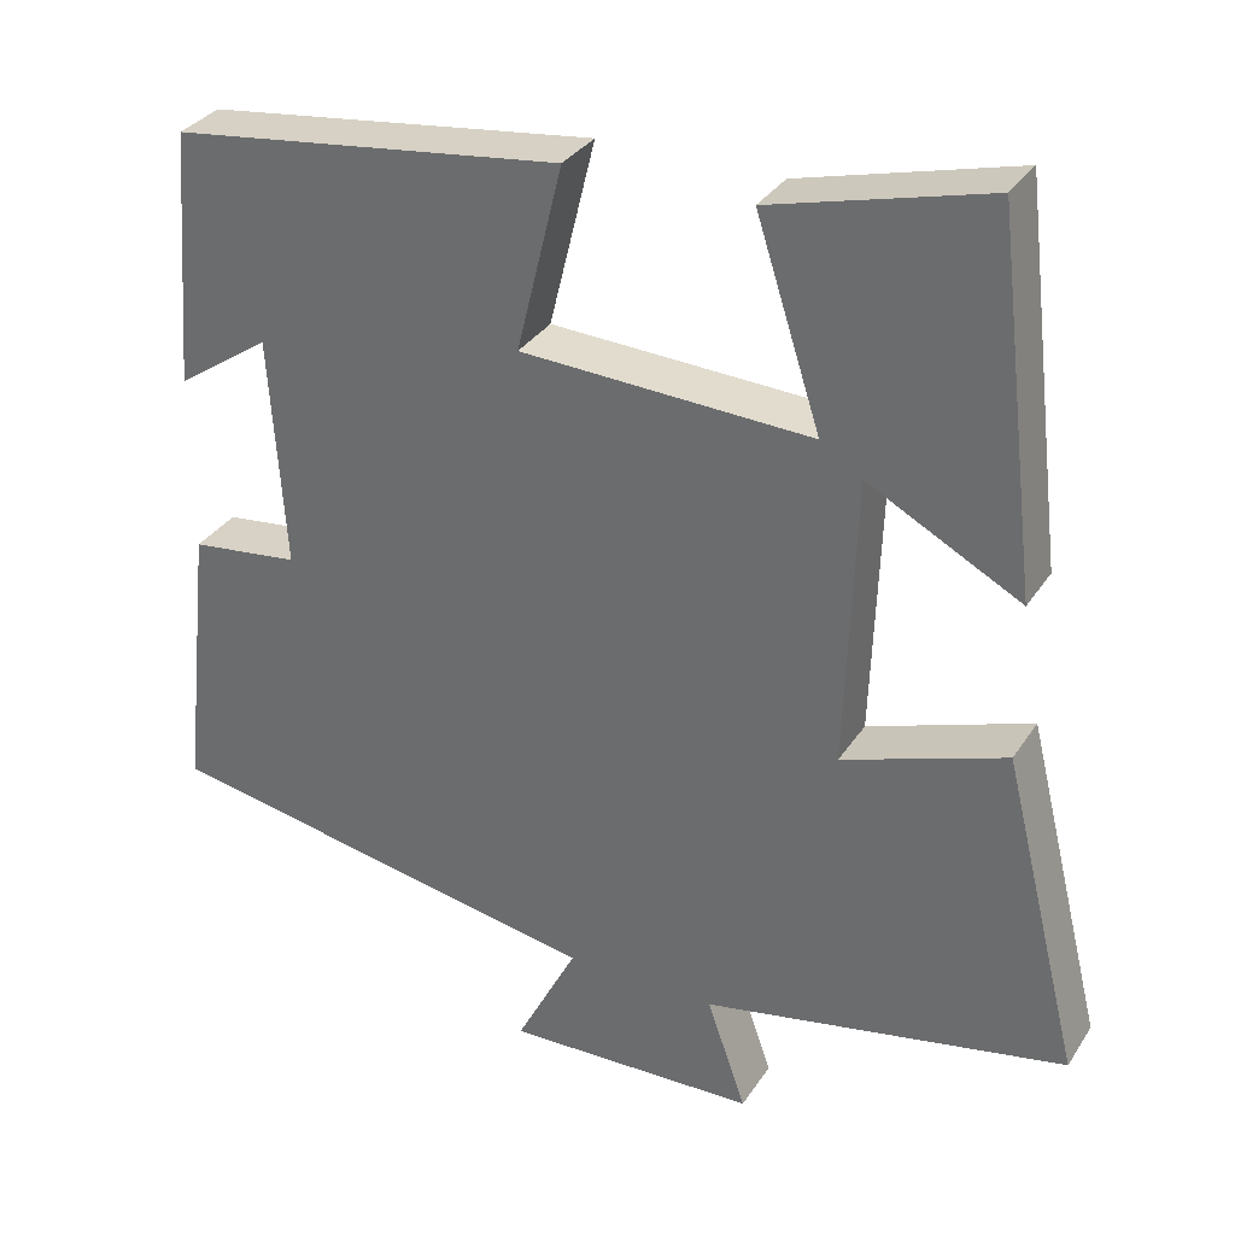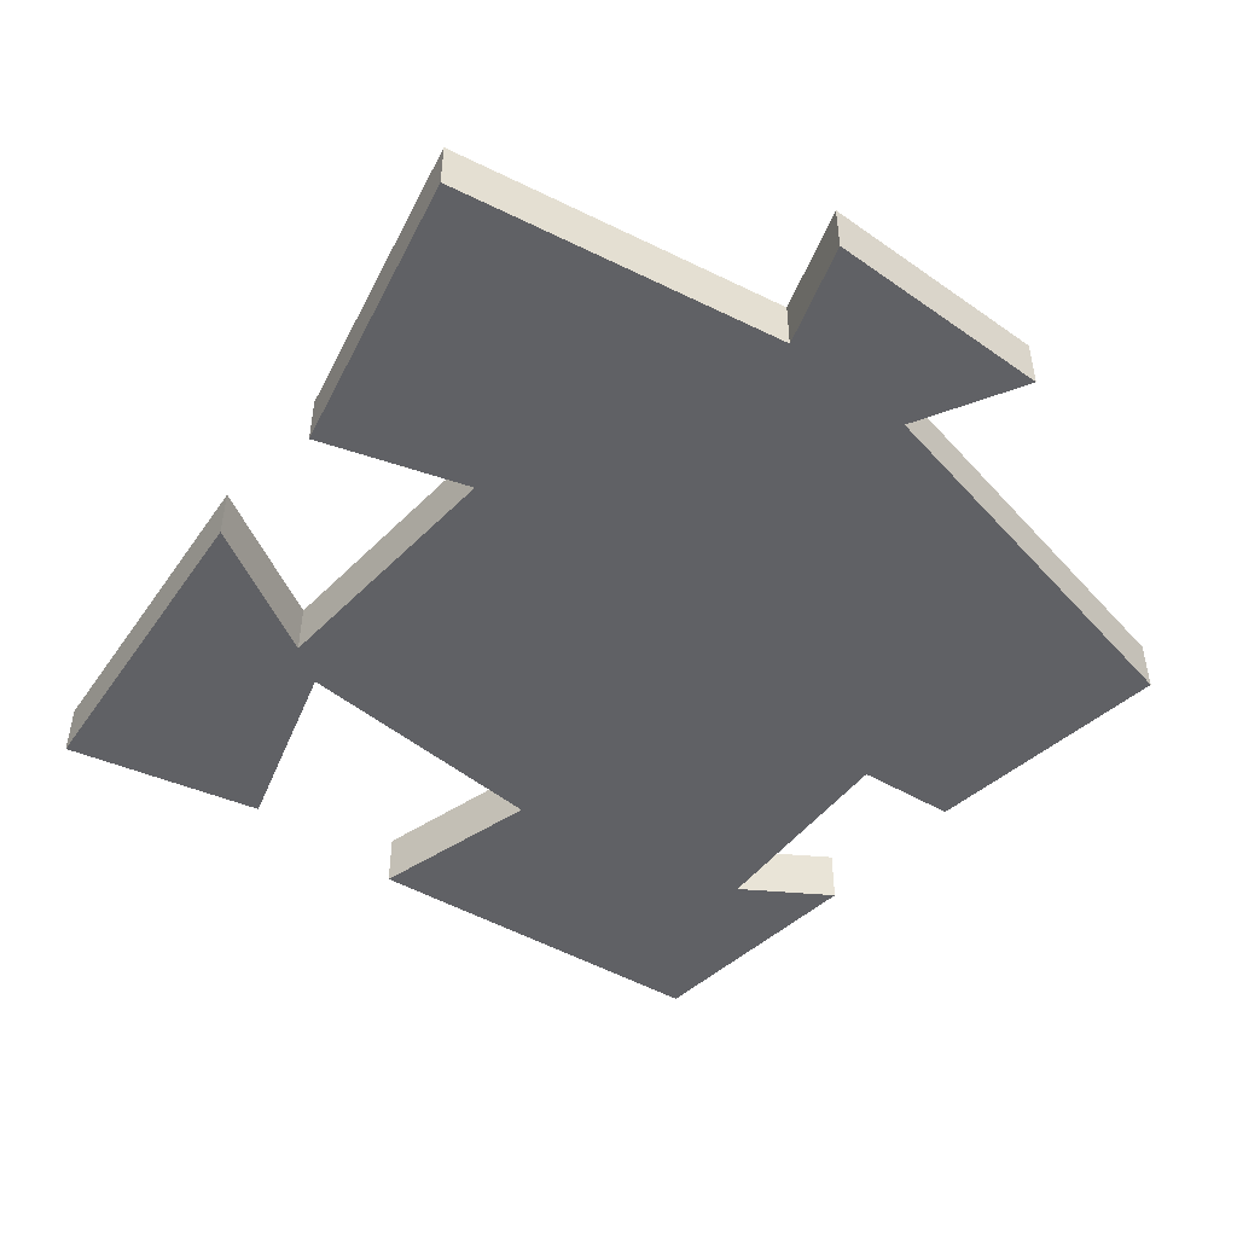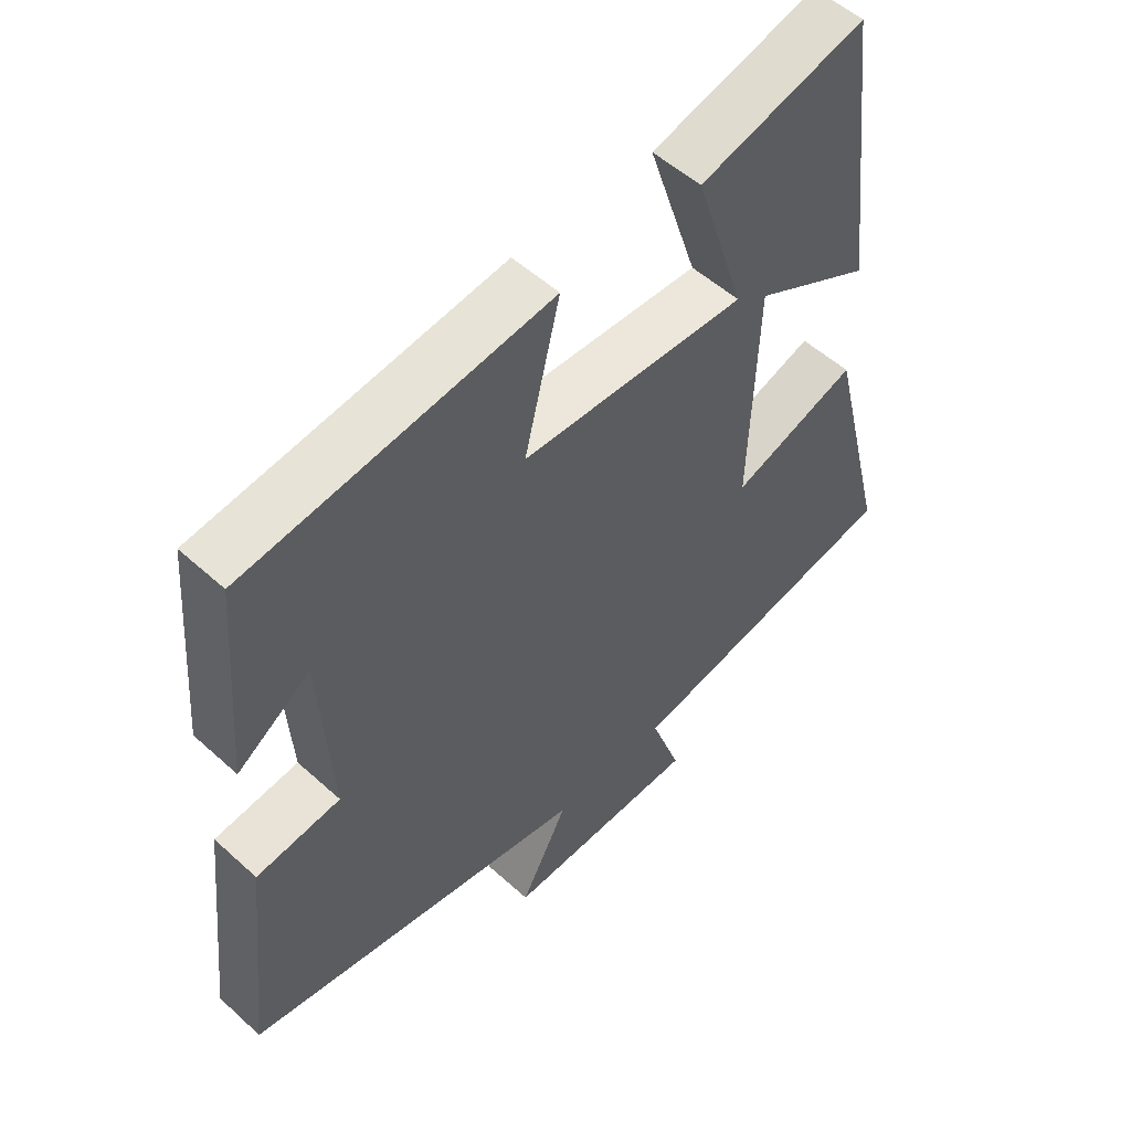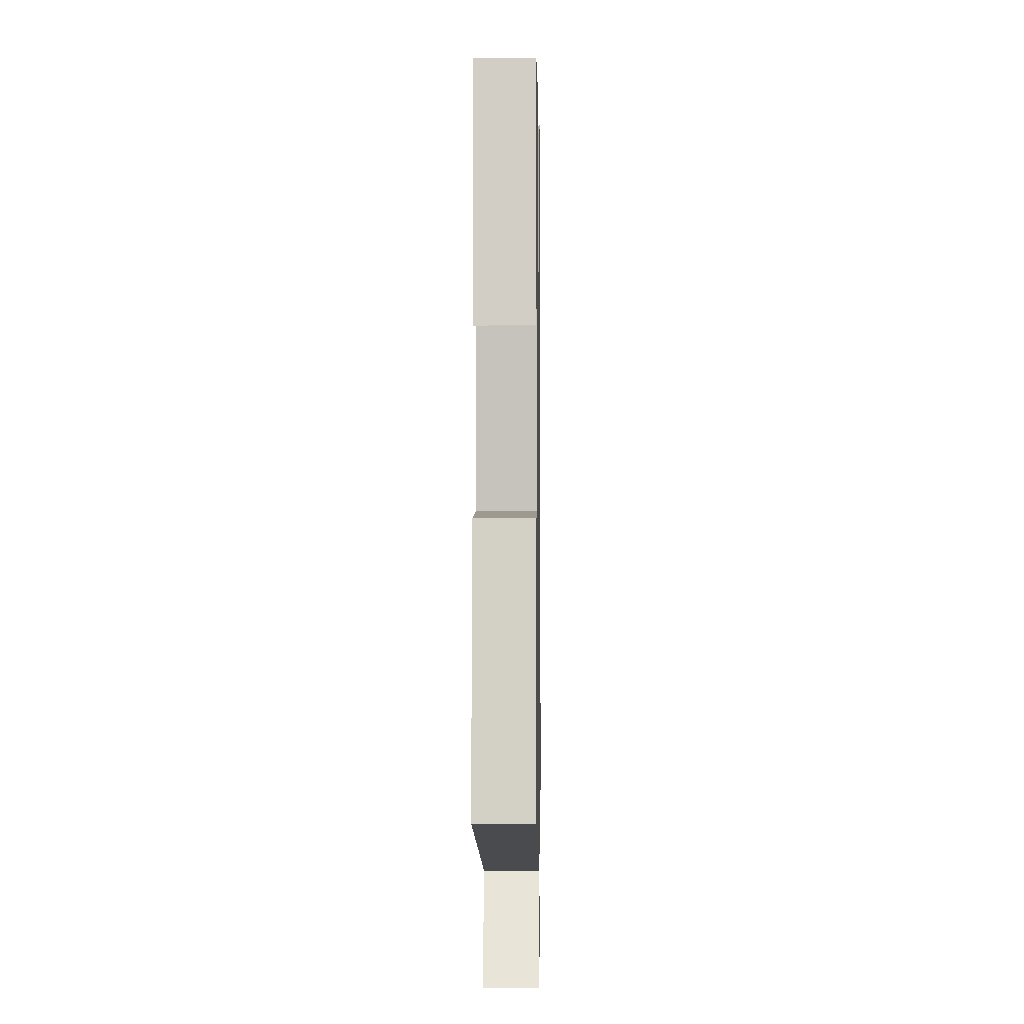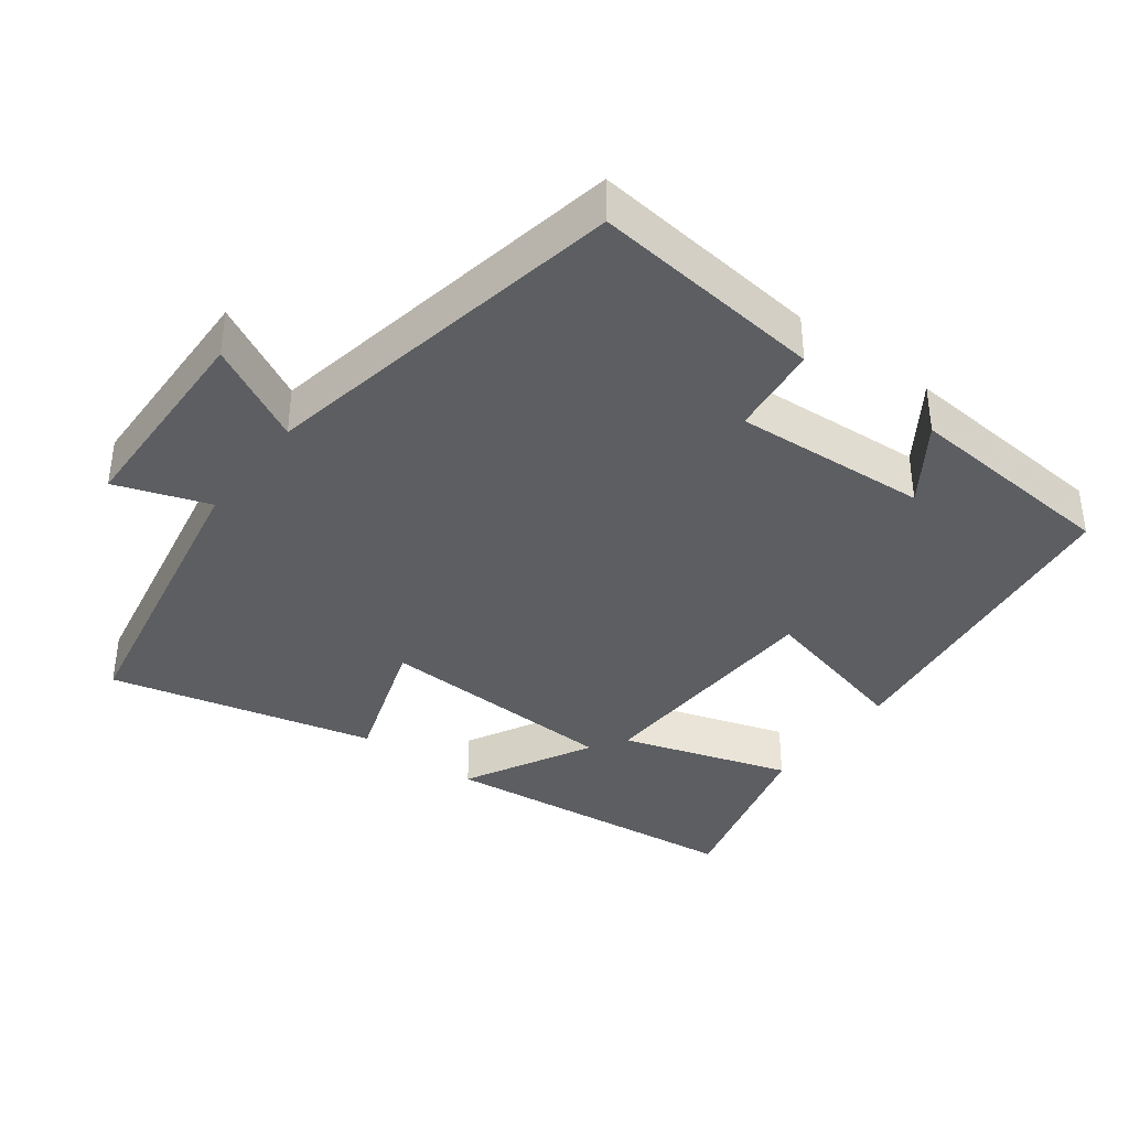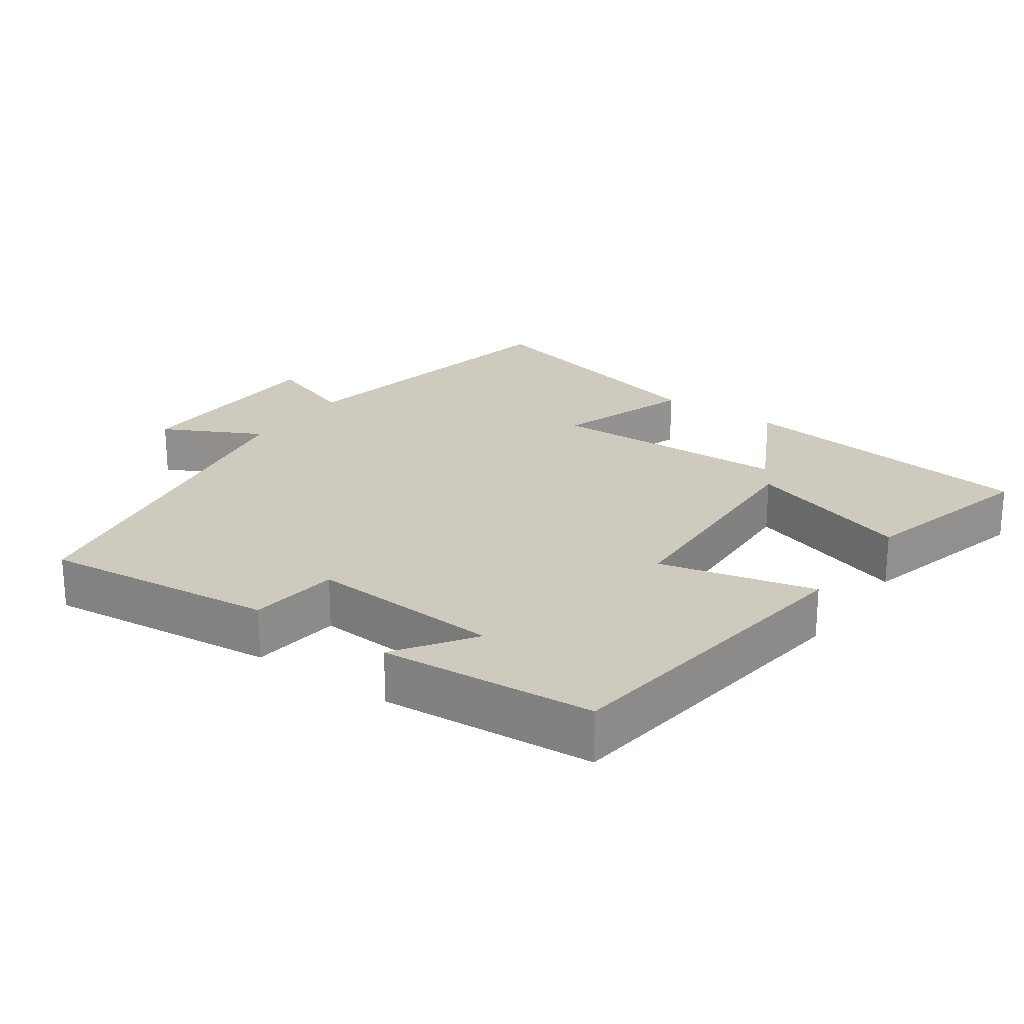
<metadata>
{"format":"obj","ext":"obj","renderer":"f3d","projection":"perspective","resolution":1024,"background":"white","views":[{"elev":32.4,"azim":27.8,"up":"+Z"},{"elev":-48.1,"azim":140.2,"up":"+Y"},{"elev":53.2,"azim":-45.9,"up":"+Z"},{"elev":-3.2,"azim":-89.1,"up":"+Z"},{"elev":-38.2,"azim":-127.0,"up":"+Y"},{"elev":23.2,"azim":-54.7,"up":"+Y"}]}
</metadata>
<code>
v 0.592 0.07 -0.418
v 0.165 0.07 -0.5
v 0.211 0.07 -0.631
v -0.085 0.07 -0.639
v -0.013 0.07 -0.5
v -0.536 0.07 -0.402
v -0.5 0.07 -0.073
v -0.372 0.07 -0.058
v -0.39 0.07 0.214
v -0.5 0.07 0.139
v -0.476 0.07 0.442
v -0.016 0.07 0.5
v -0.07 0.07 0.28
v 0.272 0.07 0.264
v 0.196 0.07 0.5
v 0.449 0.07 0.566
v 0.5 0.07 0.136
v 0.321 0.07 0.231
v 0.309 0.07 -0.111
v 0.5 0.07 -0.046
v 0.592 0 -0.418
v 0.165 0 -0.5
v 0.211 0 -0.631
v -0.085 0 -0.639
v -0.013 0 -0.5
v -0.536 0 -0.402
v -0.5 0 -0.073
v -0.372 0 -0.058
v -0.39 0 0.214
v -0.5 0 0.139
v -0.476 0 0.442
v -0.016 0 0.5
v -0.07 0 0.28
v 0.272 0 0.264
v 0.196 0 0.5
v 0.449 0 0.566
v 0.5 0 0.136
v 0.321 0 0.231
v 0.309 0 -0.111
v 0.5 0 -0.046
f 19 20 1 2
f 18 19 2
f 15 16 17 18
f 14 15 18
f 13 14 18 2
f 11 12 13
f 11 13 2
f 9 10 11
f 9 11 2 3
f 8 9 3
f 5 6 7 8
f 5 8 3
f 3 4 5
f 22 21 40 39
f 22 39 38
f 38 37 36 35
f 38 35 34
f 22 38 34 33
f 33 32 31
f 22 33 31
f 31 30 29
f 23 22 31 29
f 23 29 28
f 28 27 26 25
f 23 28 25
f 25 24 23
f 1 21 22 2
f 2 22 23 3
f 3 23 24 4
f 4 24 25 5
f 5 25 26 6
f 6 26 27 7
f 7 27 28 8
f 8 28 29 9
f 9 29 30 10
f 10 30 31 11
f 11 31 32 12
f 12 32 33 13
f 13 33 34 14
f 14 34 35 15
f 15 35 36 16
f 16 36 37 17
f 17 37 38 18
f 18 38 39 19
f 19 39 40 20
f 20 40 21 1

</code>
